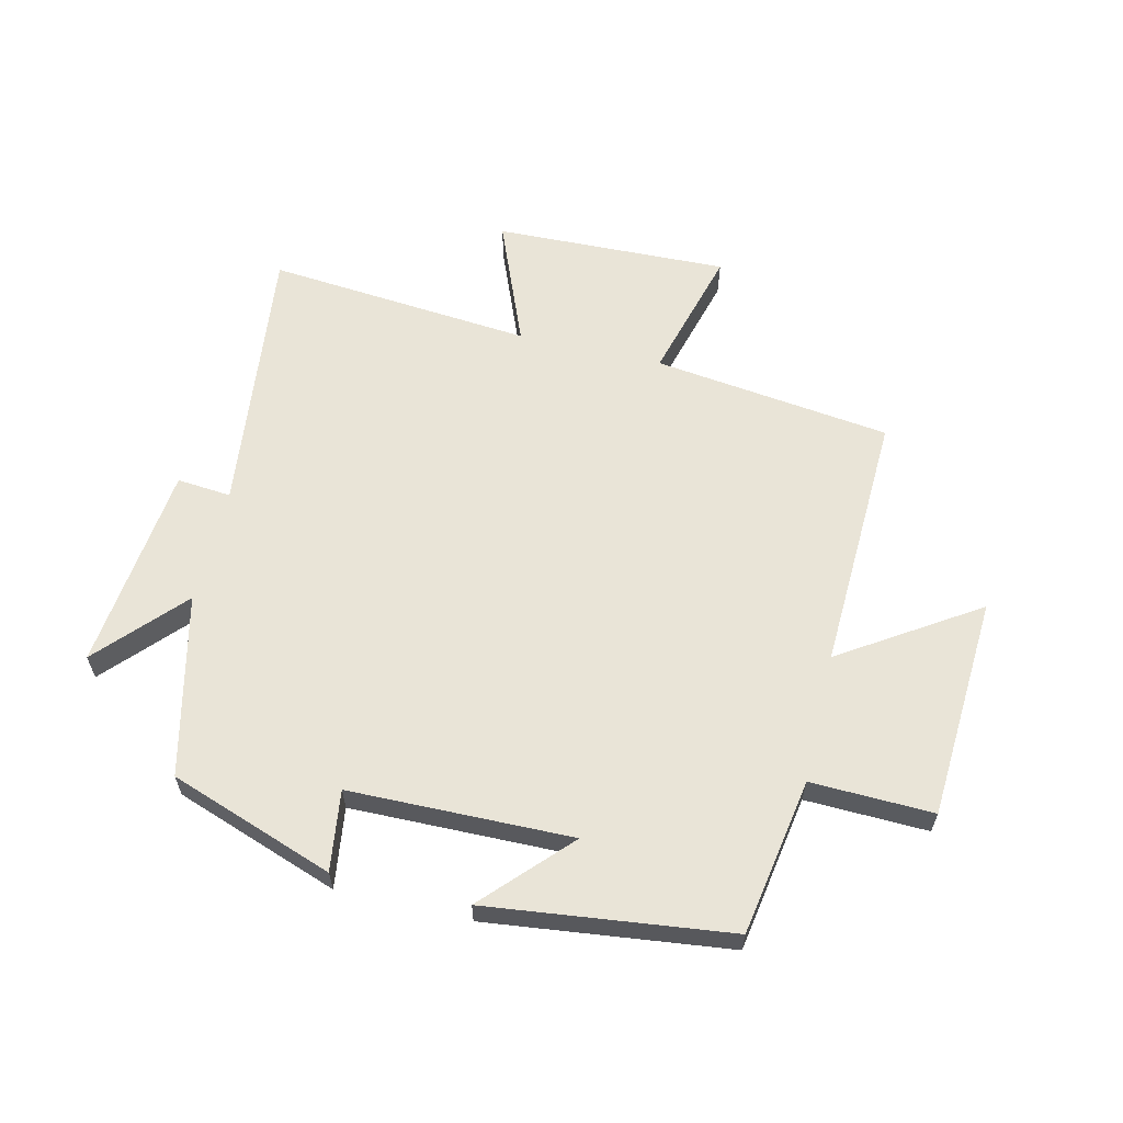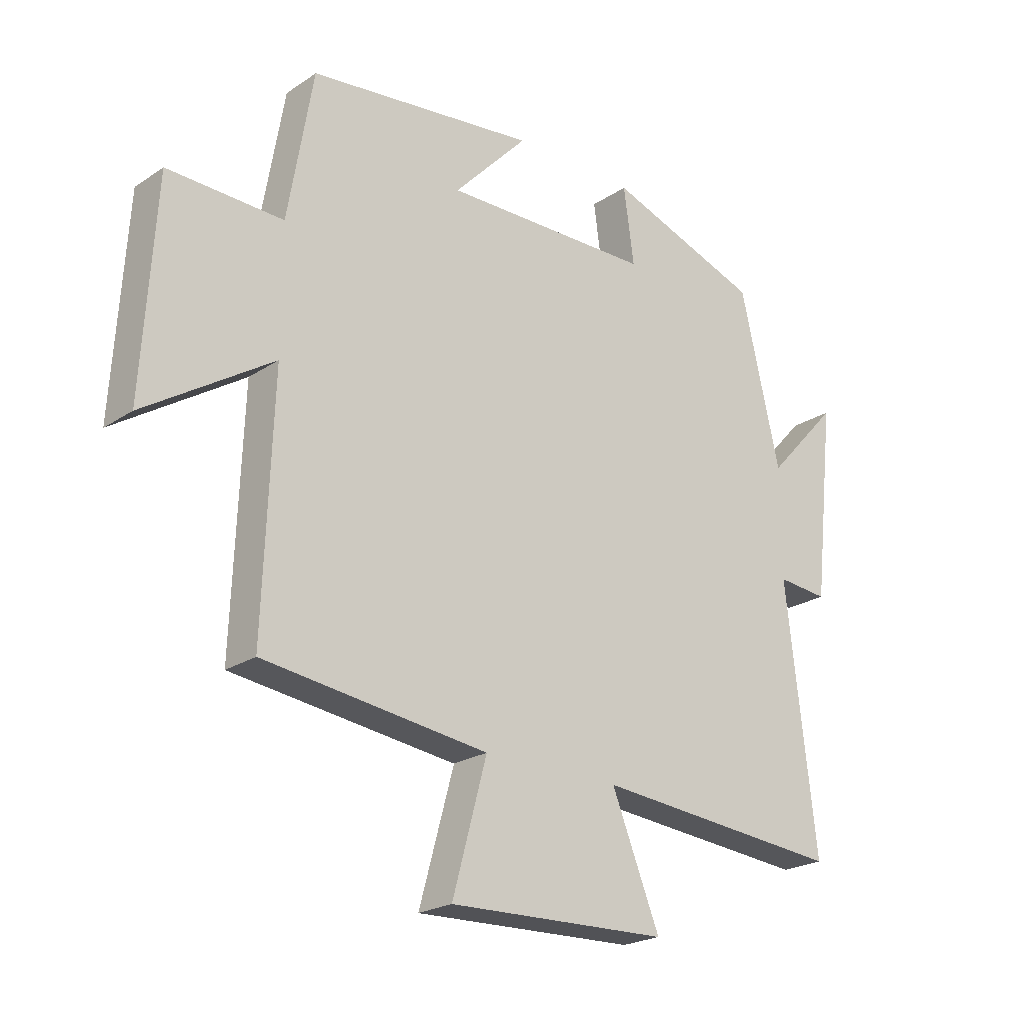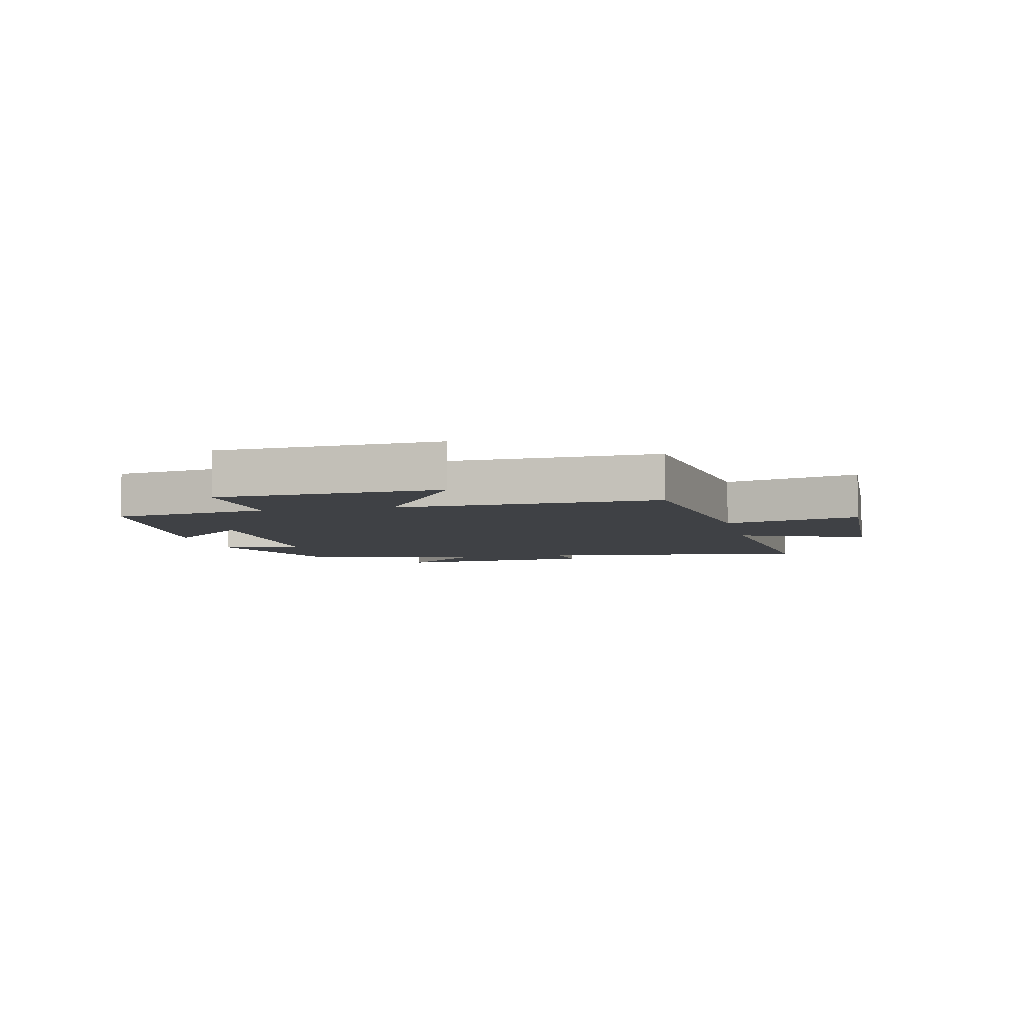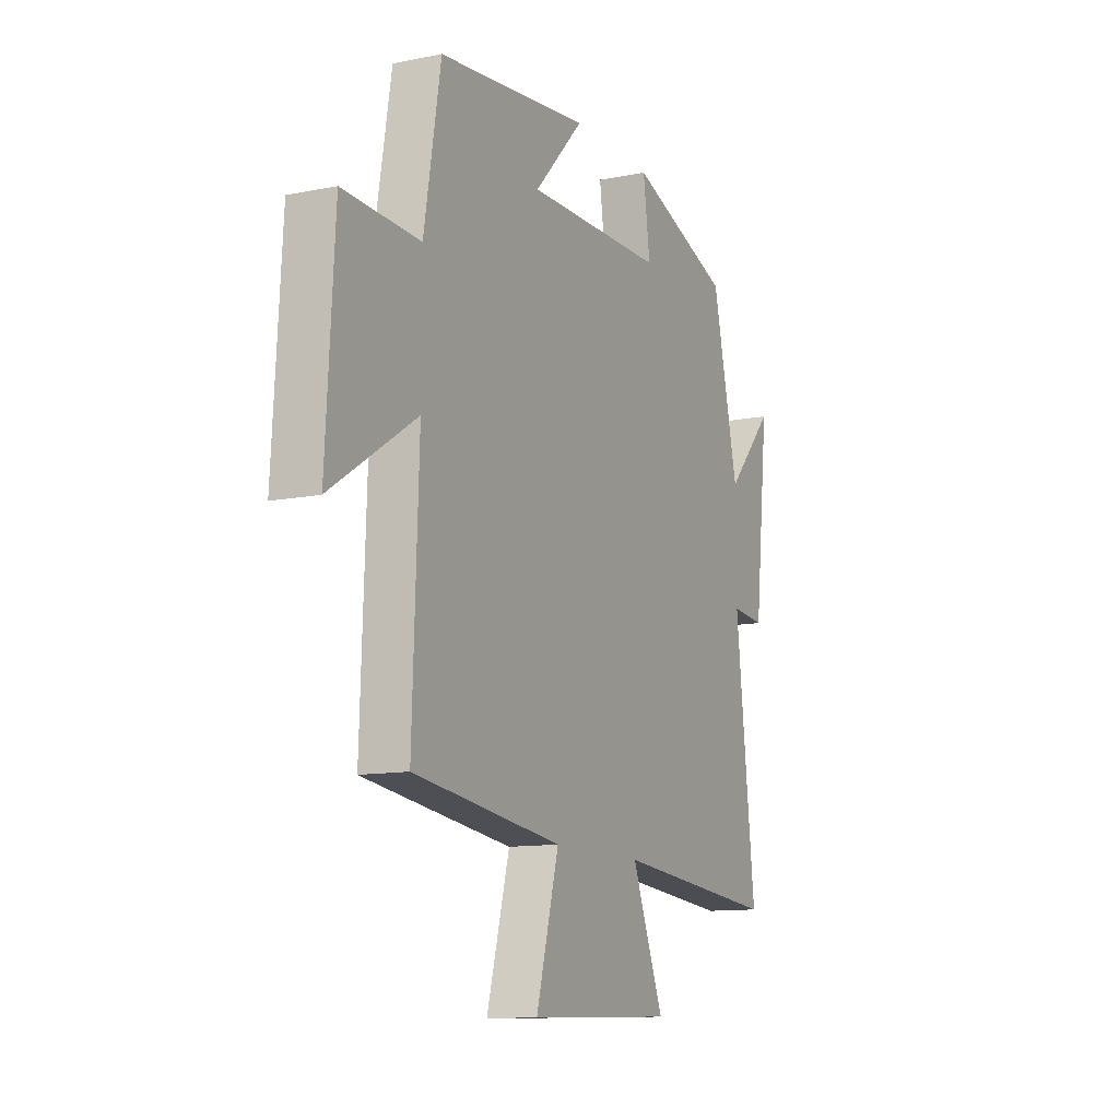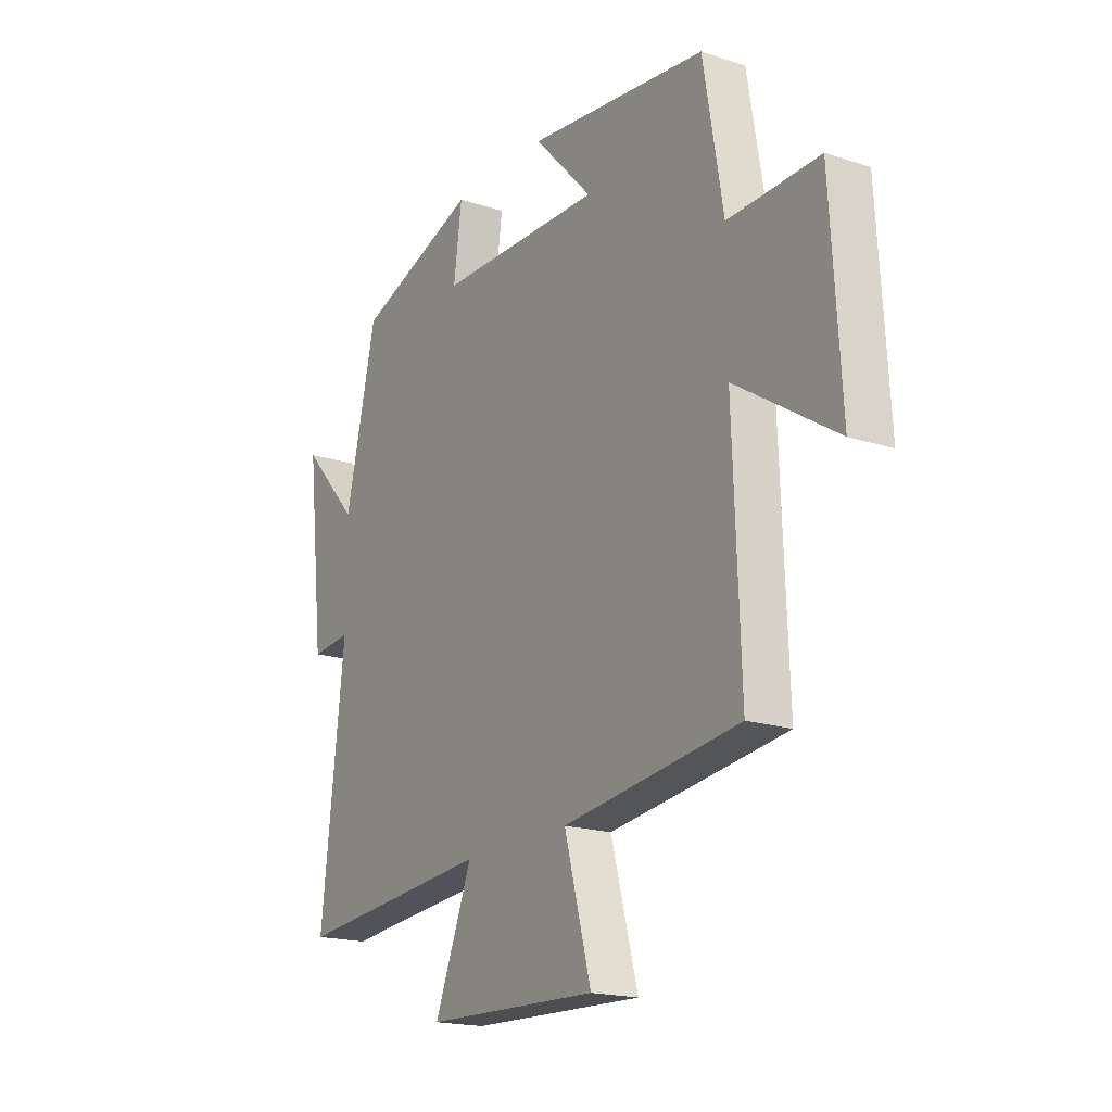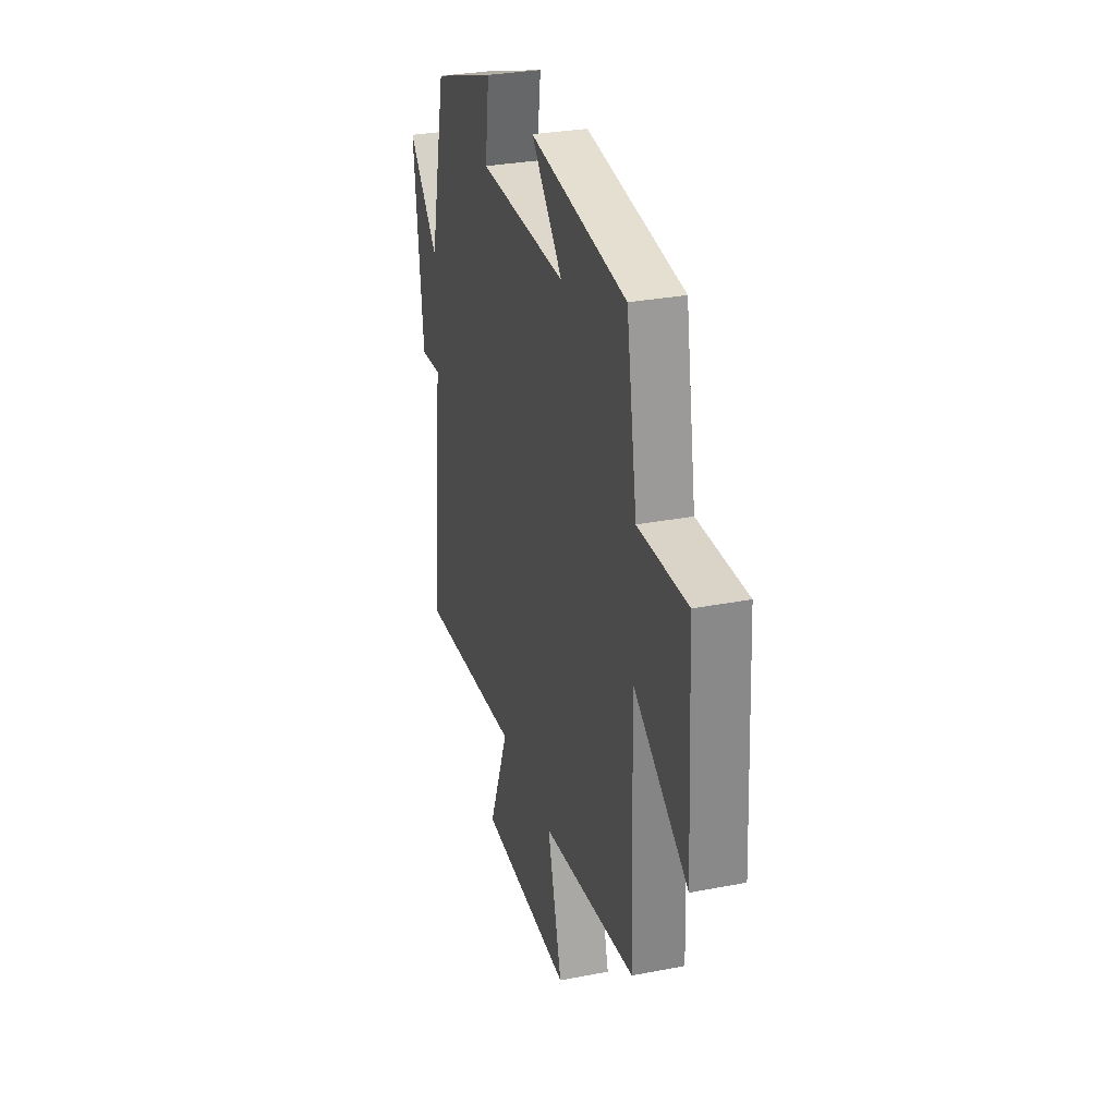
<metadata>
{"format":"obj","ext":"obj","renderer":"f3d","projection":"perspective","resolution":1024,"background":"white","views":[{"elev":60.9,"azim":13.3,"up":"+Y"},{"elev":-22.5,"azim":138.6,"up":"+Z"},{"elev":-5.7,"azim":102.6,"up":"+Y"},{"elev":-11.7,"azim":115.8,"up":"+Z"},{"elev":-18.5,"azim":58.0,"up":"+Z"},{"elev":30.3,"azim":74.3,"up":"+Z"}]}
</metadata>
<code>
v -0.431 0.07 0.405
v -0.161 0.07 0.5
v -0.179 0.07 0.368
v 0.187 0.07 0.362
v 0.057 0.07 0.5
v 0.456 0.07 0.452
v 0.5 0.07 0.194
v 0.701 0.07 0.2
v 0.723 0.07 -0.166
v 0.5 0.07 -0.022
v 0.516 0.07 -0.45
v 0.125 0.07 -0.5
v 0.185 0.07 -0.72
v -0.199 0.07 -0.708
v -0.115 0.07 -0.5
v -0.552 0.07 -0.539
v -0.5 0.07 -0.087
v -0.589 0.07 -0.095
v -0.627 0.07 0.245
v -0.5 0.07 0.107
v -0.431 0 0.405
v -0.161 0 0.5
v -0.179 0 0.368
v 0.187 0 0.362
v 0.057 0 0.5
v 0.456 0 0.452
v 0.5 0 0.194
v 0.701 0 0.2
v 0.723 0 -0.166
v 0.5 0 -0.022
v 0.516 0 -0.45
v 0.125 0 -0.5
v 0.185 0 -0.72
v -0.199 0 -0.708
v -0.115 0 -0.5
v -0.552 0 -0.539
v -0.5 0 -0.087
v -0.589 0 -0.095
v -0.627 0 0.245
v -0.5 0 0.107
f 17 18 19 20
f 1 2 3
f 20 1 3
f 17 20 3
f 17 3 4
f 16 17 4
f 15 16 4
f 12 13 14 15
f 12 15 4
f 11 12 4
f 10 11 4
f 7 8 9 10
f 7 10 4
f 4 5 6 7
f 40 39 38 37
f 23 22 21
f 23 21 40
f 23 40 37
f 24 23 37
f 24 37 36
f 24 36 35
f 35 34 33 32
f 24 35 32
f 24 32 31
f 24 31 30
f 30 29 28 27
f 24 30 27
f 27 26 25 24
f 1 21 22 2
f 2 22 23 3
f 3 23 24 4
f 4 24 25 5
f 5 25 26 6
f 6 26 27 7
f 7 27 28 8
f 8 28 29 9
f 9 29 30 10
f 10 30 31 11
f 11 31 32 12
f 12 32 33 13
f 13 33 34 14
f 14 34 35 15
f 15 35 36 16
f 16 36 37 17
f 17 37 38 18
f 18 38 39 19
f 19 39 40 20
f 20 40 21 1

</code>
